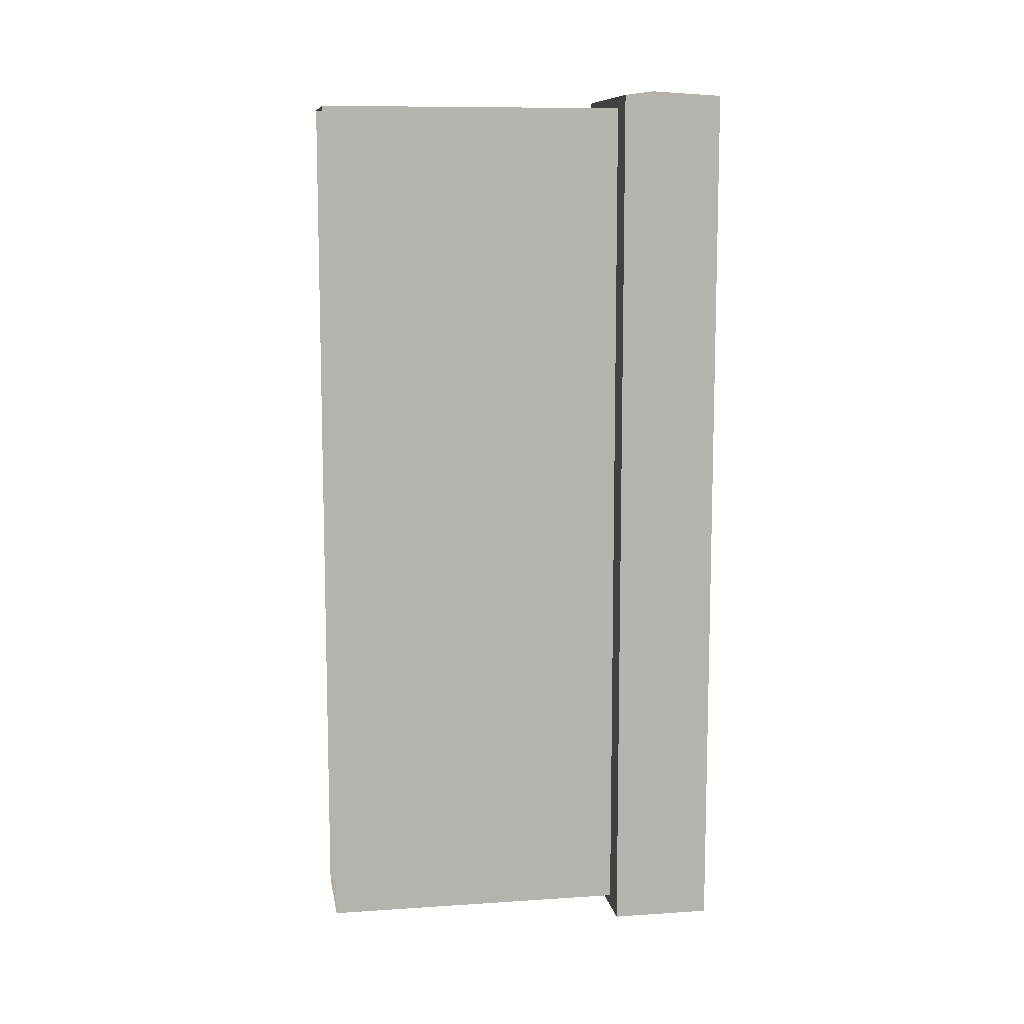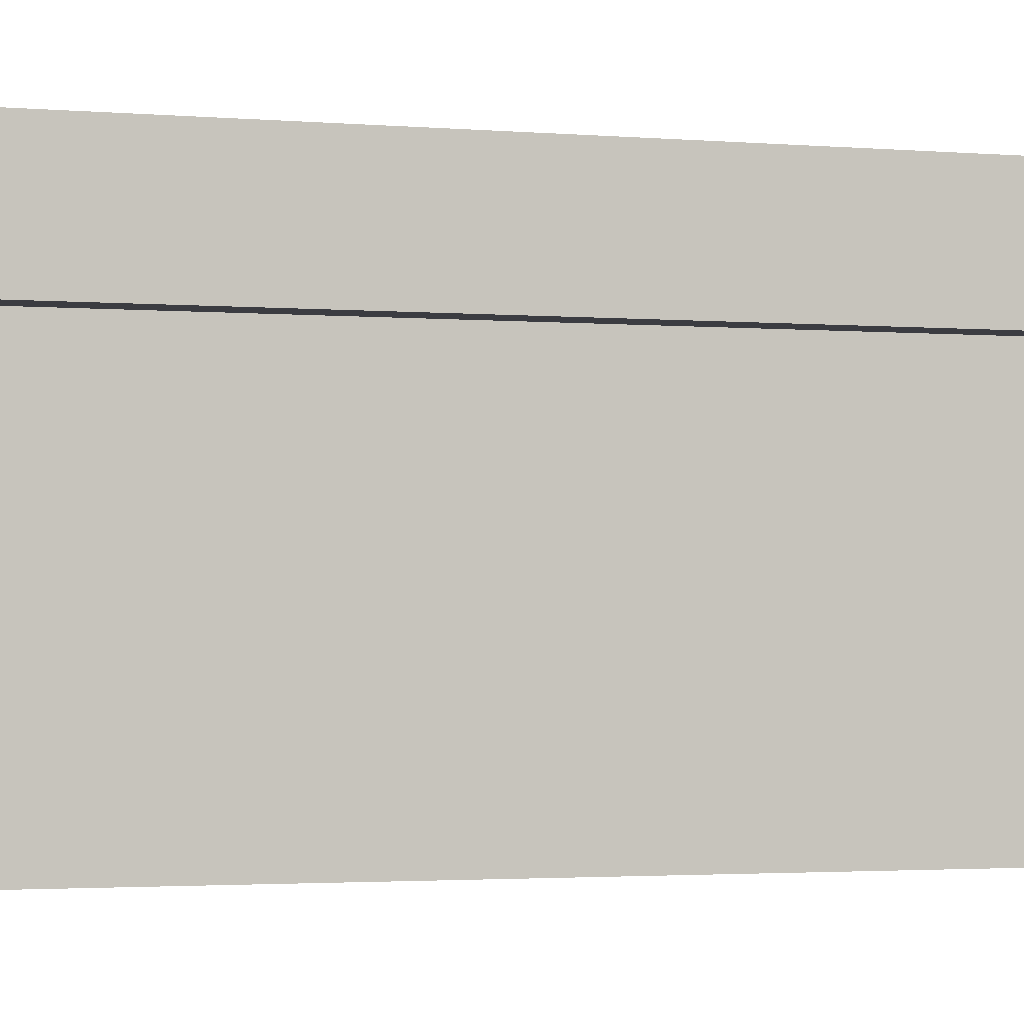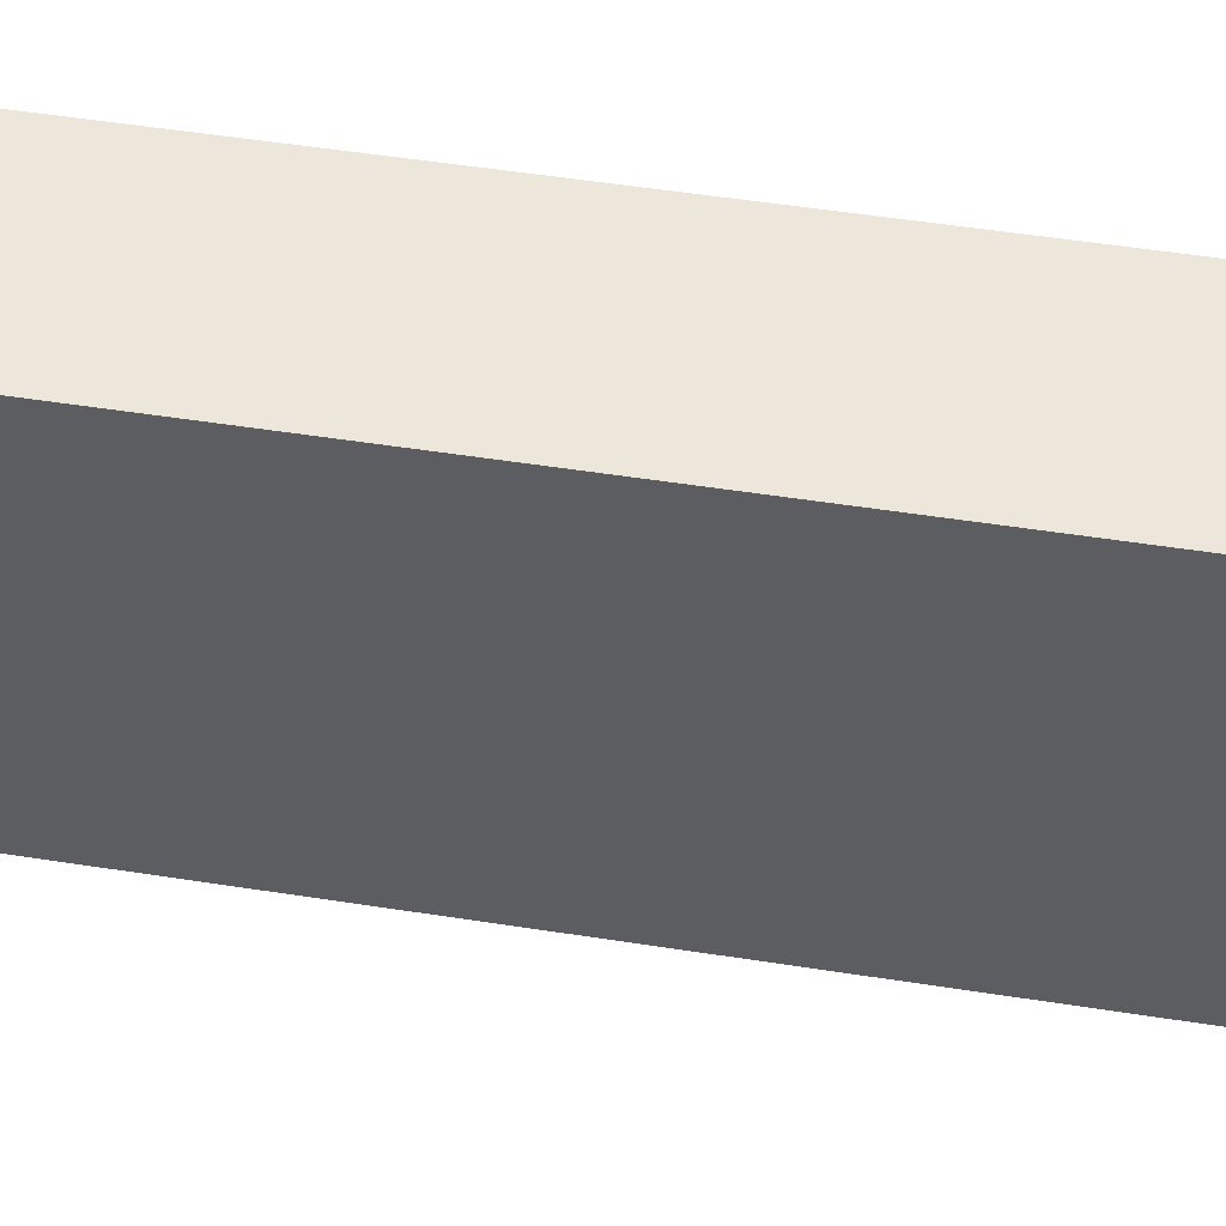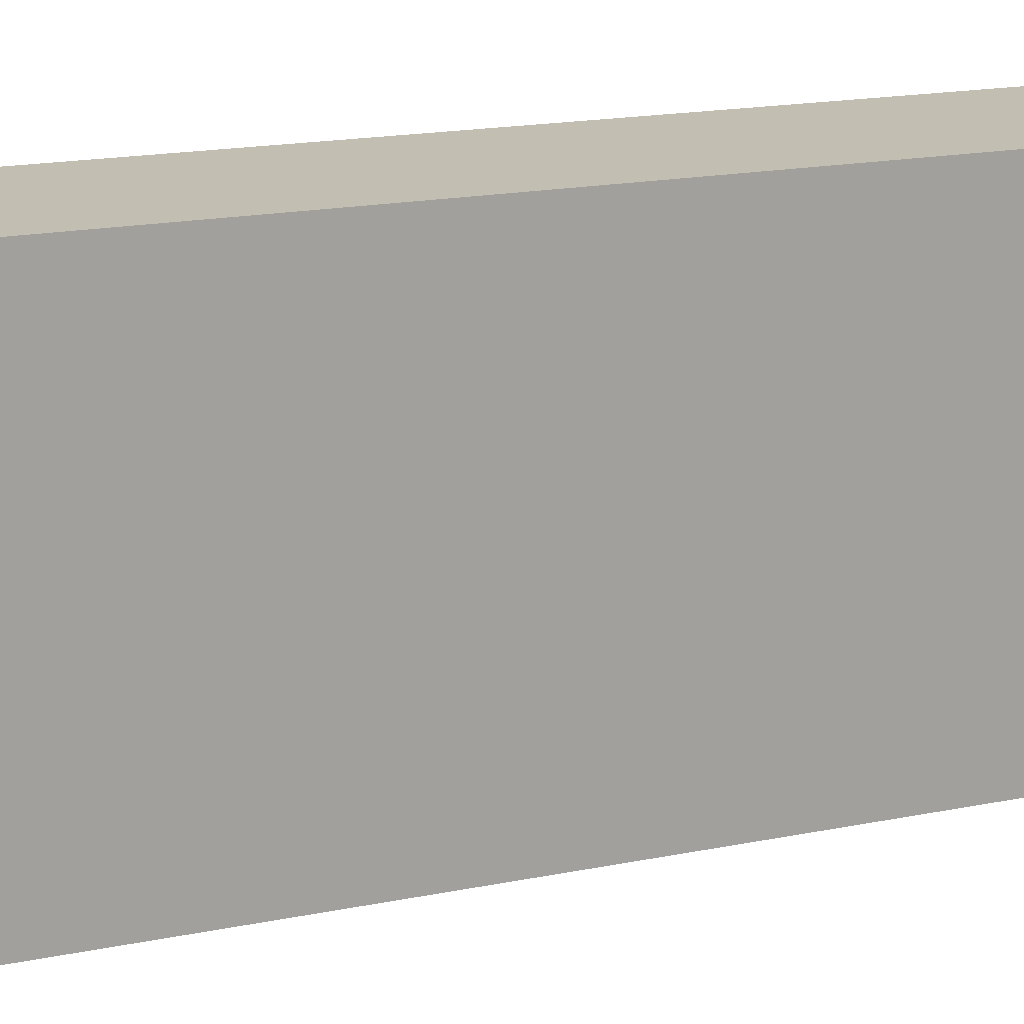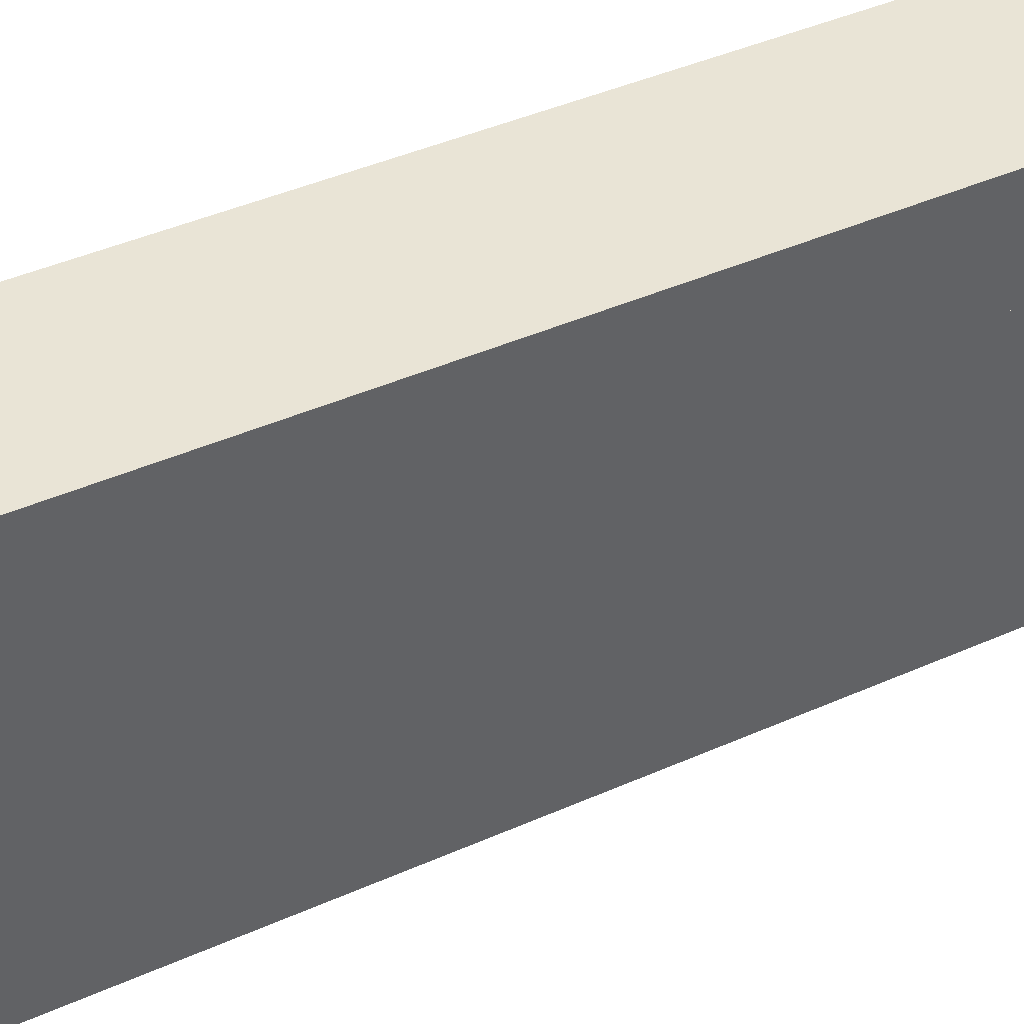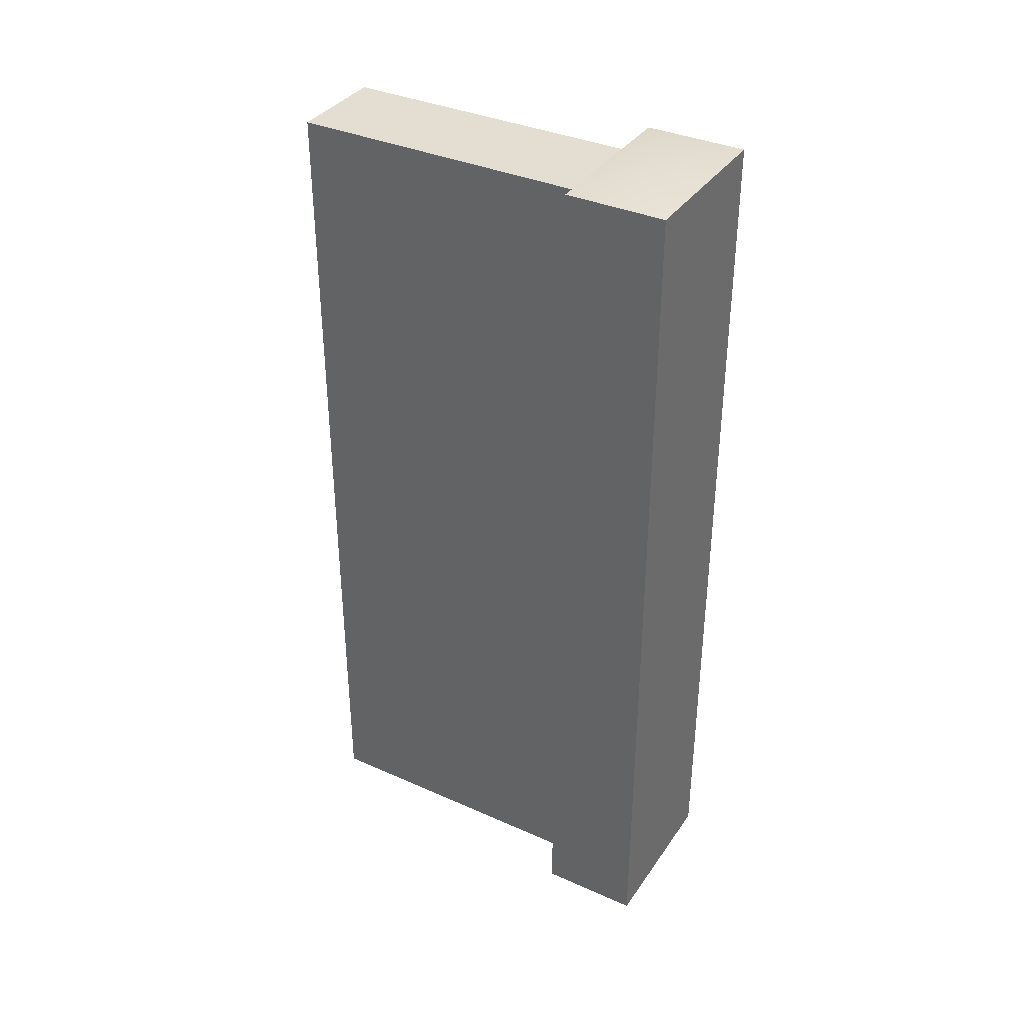
<metadata>
{"format":"obj","ext":"obj","renderer":"f3d","projection":"perspective","resolution":1024,"background":"white","views":[{"elev":10.0,"azim":80.4,"up":"+Z"},{"elev":-2.2,"azim":-107.6,"up":"+Y"},{"elev":52.1,"azim":-80.4,"up":"+Y"},{"elev":17.5,"azim":-112.1,"up":"+Y"},{"elev":42.5,"azim":62.0,"up":"+Y"},{"elev":36.3,"azim":120.1,"up":"+Z"}]}
</metadata>
<code>
v -0.4016 1.938 2.138
v -0.4016 1.938 -2.138
v 0.4016 1.938 -2.138
v 0.4016 1.938 2.138
v 0.4016 1.456 -2.138
v -0.4016 1.456 -2.138
v -0.4016 1.456 2.138
v 0.4016 1.456 2.138
v 0.4016 1.938 2.138
v 0.4016 1.938 -2.138
v 0.4016 1.456 -2.138
v 0.4016 1.456 2.138
v -0.4016 1.456 -2.138
v -0.4016 1.938 -2.138
v -0.4016 1.938 2.138
v -0.4016 1.456 2.138
v -0.4016 1.456 2.138
v 0 1.697 2.181
v 0.4016 1.456 2.138
v 0.4016 1.938 2.138
v -0.4016 1.938 2.138
v -0.4016 1.938 -2.138
v 0 1.697 -2.181
v 0.4016 1.938 -2.138
v 0.4016 1.456 -2.138
v -0.4016 1.456 -2.138
v 0.241 1.537 -2.081
v 0.241 -0.02269 -2.081
v 0.241 -0.02269 2.081
v 0.241 1.537 2.081
v 0.241 1.537 2.081
v 0.241 -0.02269 2.081
v -0.241 -0.02269 2.081
v -0.241 1.537 2.081
v -0.241 1.537 2.081
v -0.241 -0.02269 2.081
v -0.241 -0.02269 -2.081
v -0.241 1.537 -2.081
v -0.241 1.537 -2.081
v -0.241 -0.02269 -2.081
v 0.241 -0.02269 -2.081
v 0.241 1.537 -2.081
g Brickwall1A_(67)_797_109
f 1 3 2
f 1 4 3
f 5 7 6
f 5 8 7
f 9 11 10
f 9 12 11
f 13 15 14
f 13 16 15
f 17 19 18
f 19 20 18
f 20 21 18
f 21 17 18
f 22 24 23
f 24 25 23
f 25 26 23
f 26 22 23
f 27 29 28
f 27 30 29
f 31 33 32
f 31 34 33
f 35 37 36
f 35 38 37
f 39 41 40
f 39 42 41

</code>
